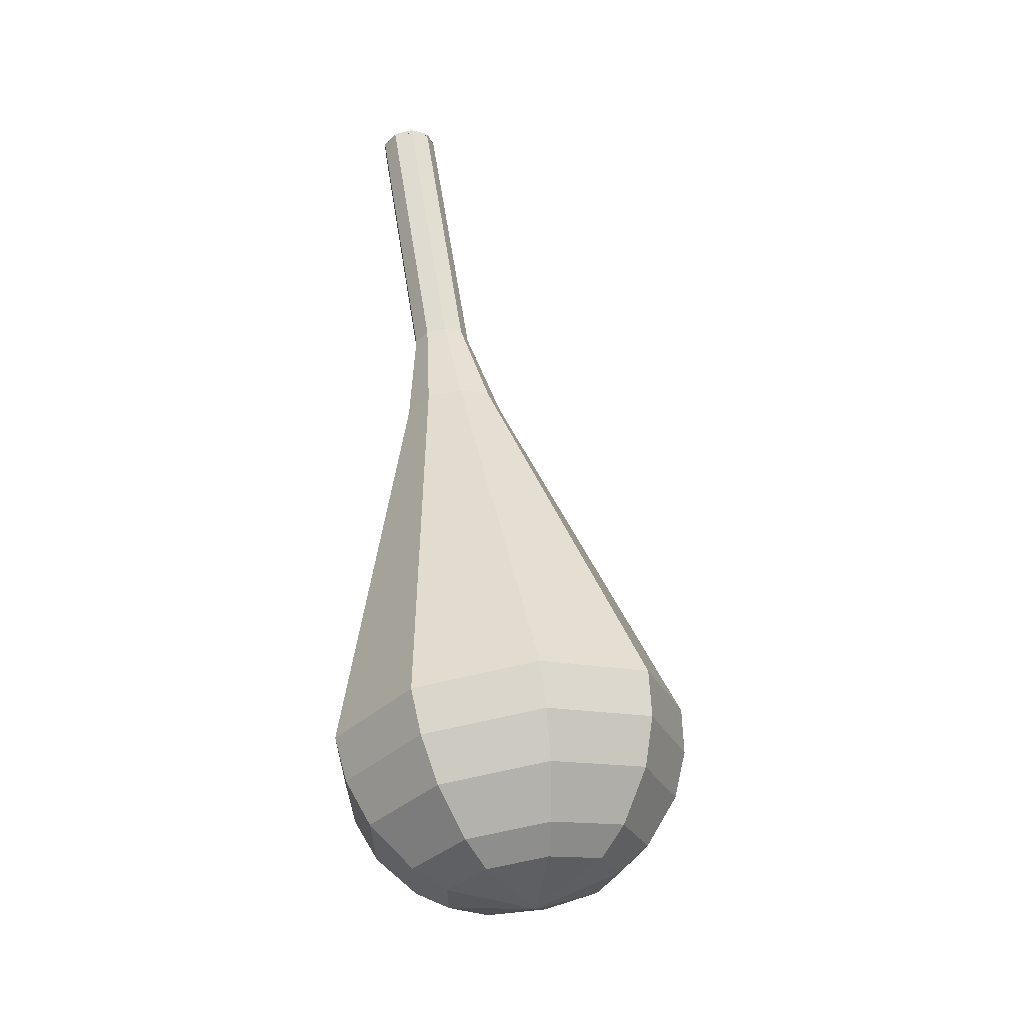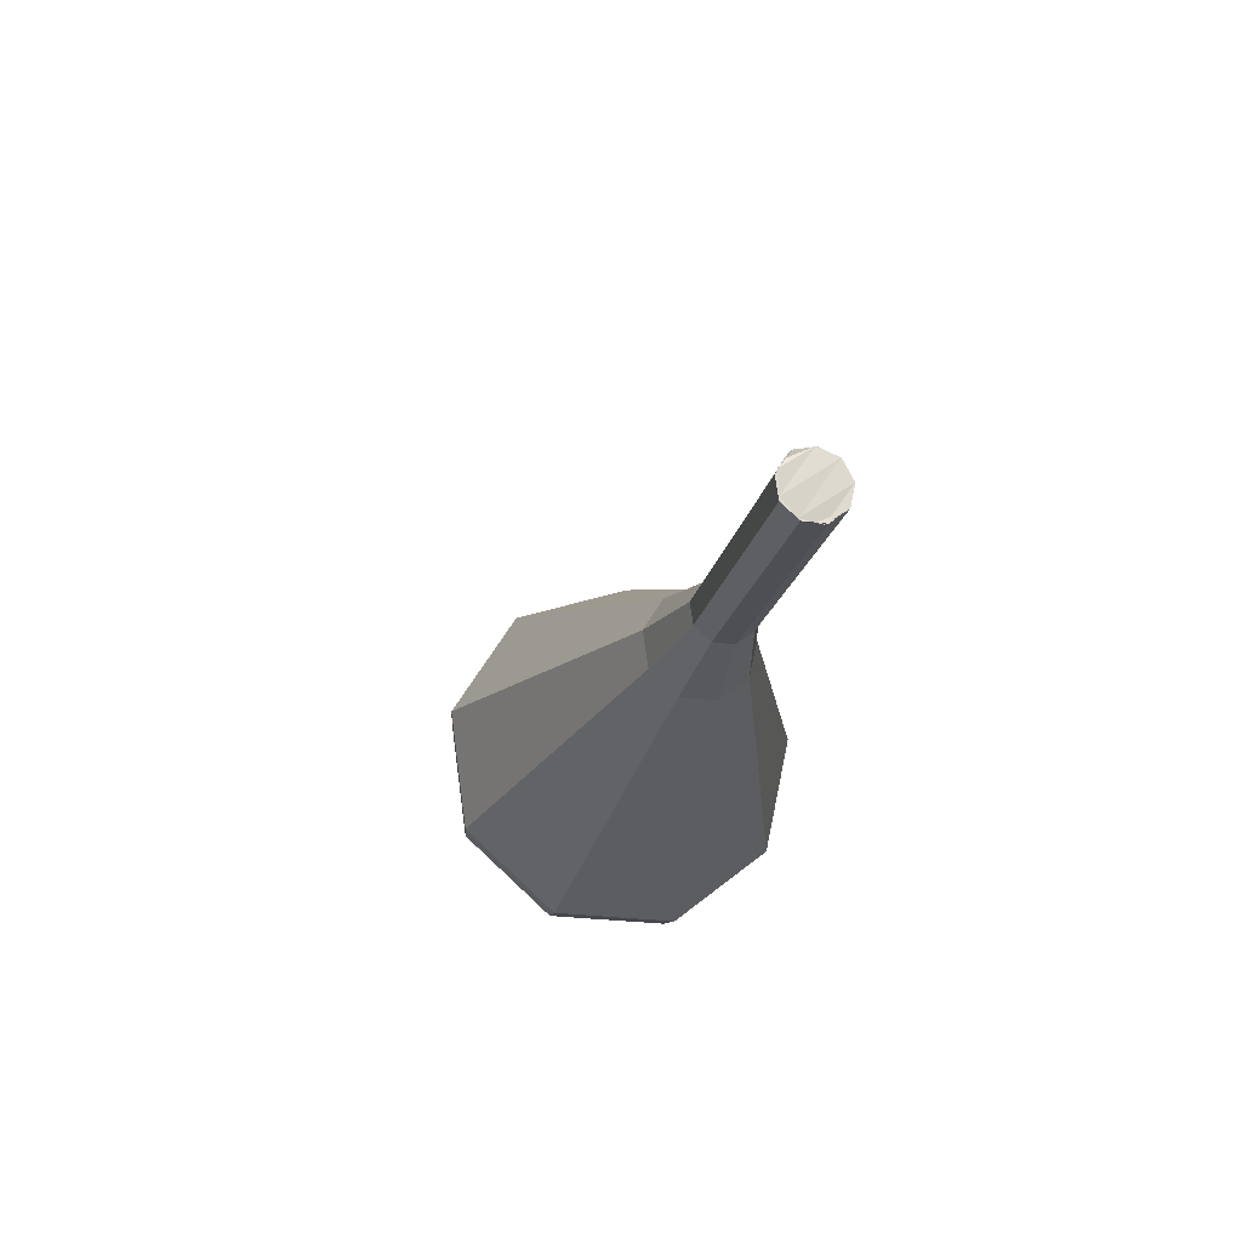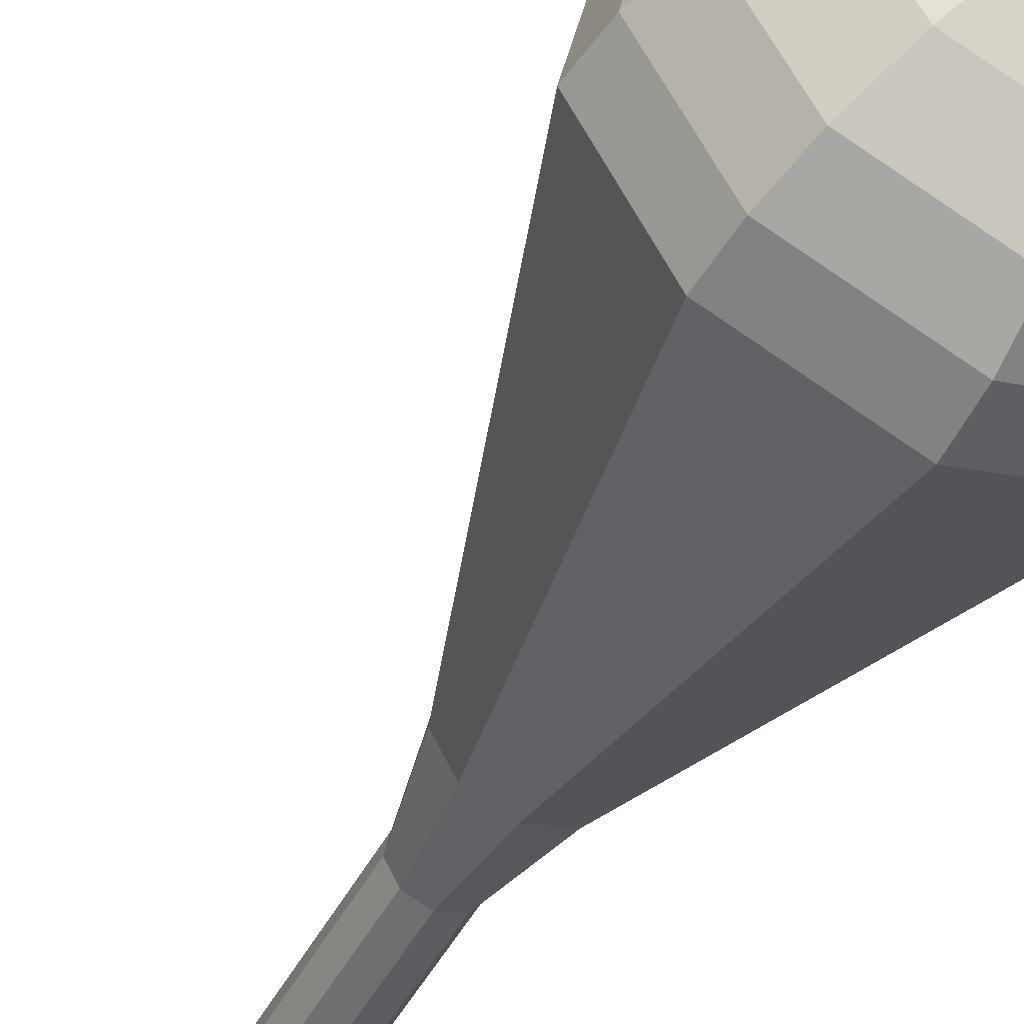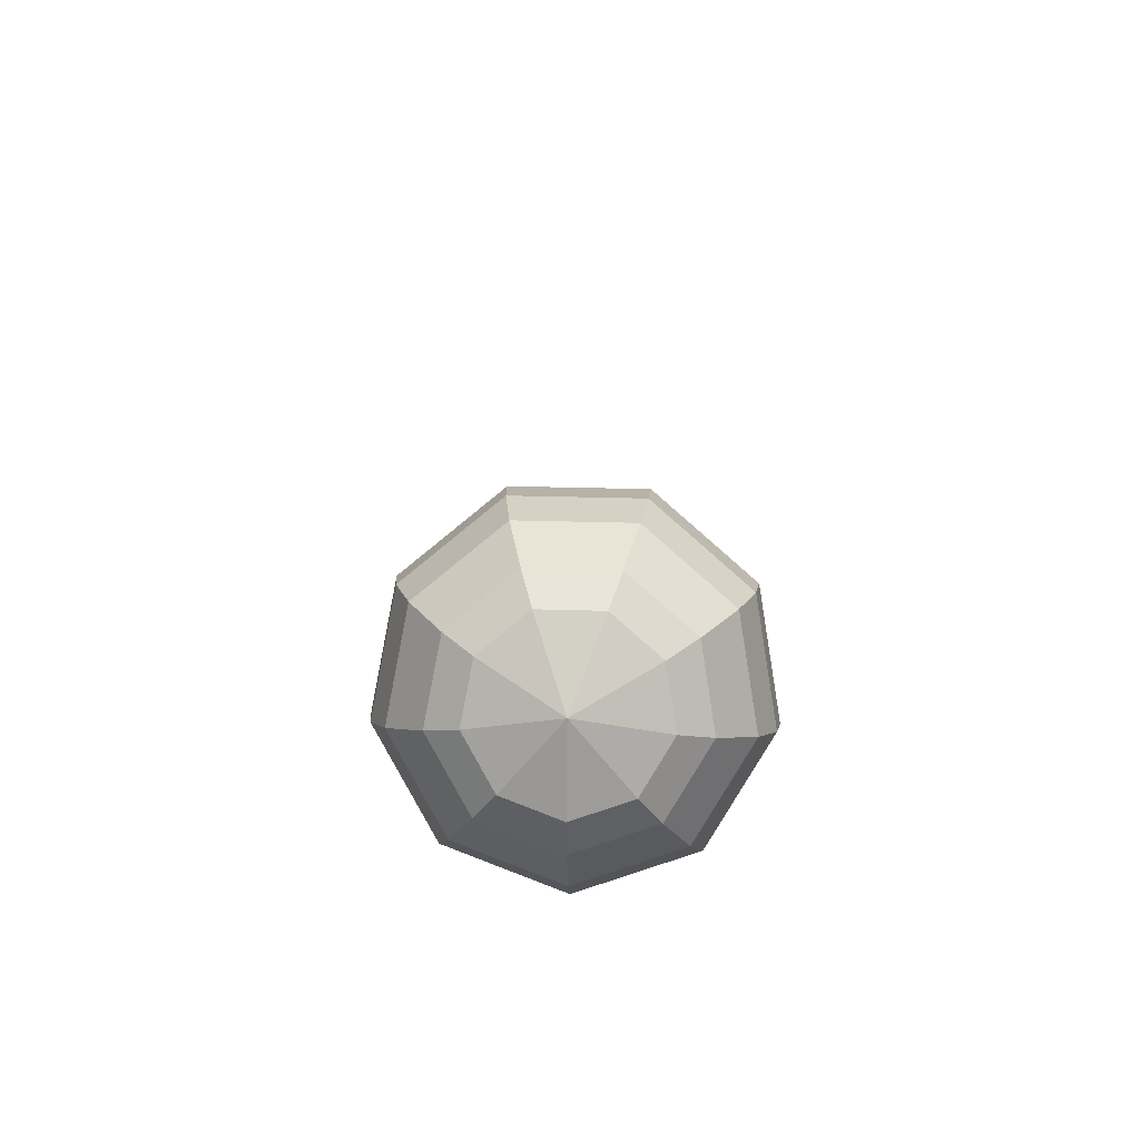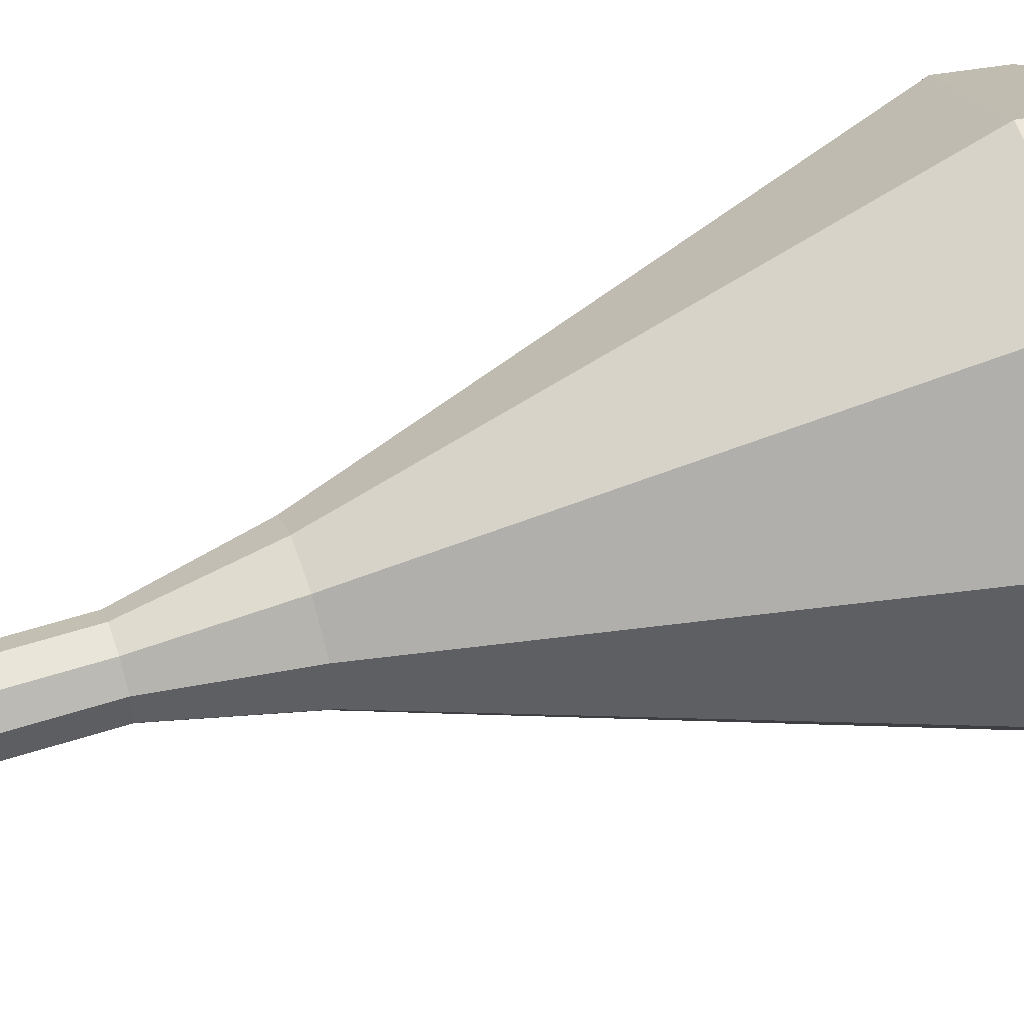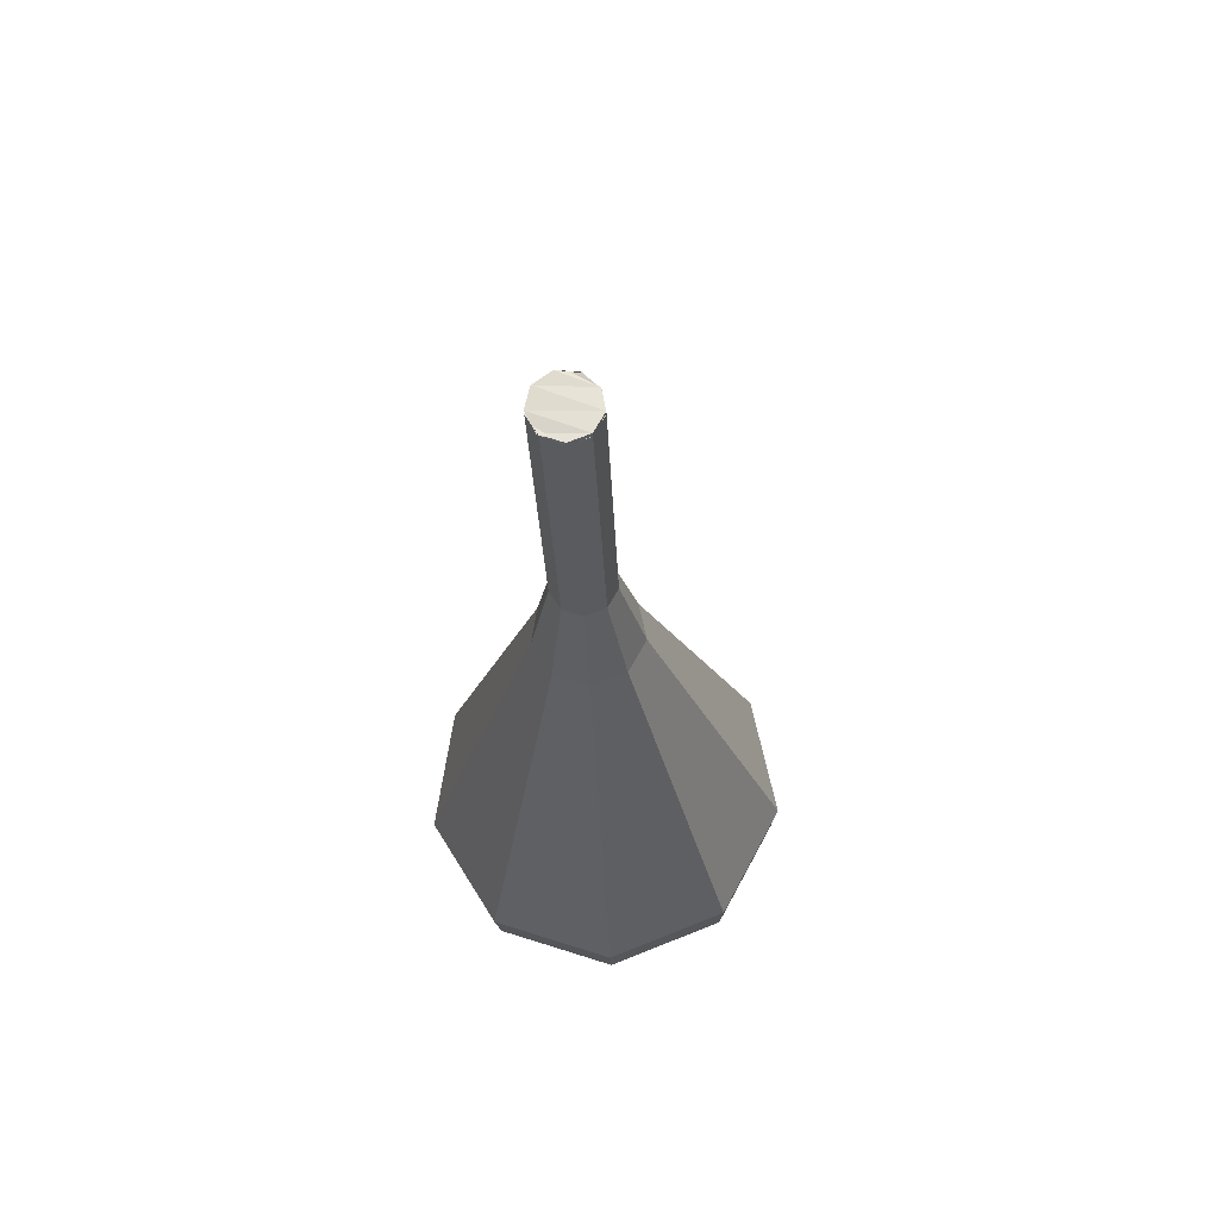
<metadata>
{"format":"obj","ext":"obj","renderer":"f3d","projection":"perspective","resolution":1024,"background":"white","views":[{"elev":-39.0,"azim":-1.5,"up":"+Z"},{"elev":62.8,"azim":-91.0,"up":"+Z"},{"elev":-36.6,"azim":143.4,"up":"+Y"},{"elev":-70.9,"azim":147.0,"up":"+Z"},{"elev":23.4,"azim":65.3,"up":"+Y"},{"elev":50.8,"azim":-33.7,"up":"+Z"}]}
</metadata>
<code>
g tube1
v 123.8 128.9 109.2
v 123.7 128.1 108.9
v 124.2 127.4 108.7
v 125 127.2 108.8
v 125.7 127.5 109
v 126.1 128.2 109.3
v 125.9 129 109.5
v 125.2 129.5 109.6
v 124.3 129.5 109.4
v 123.8 128.9 109.2
v 125.8 127.5 109.2
v 125.1 127.1 109
v 124.2 127.3 108.9
v 123.7 128 108.9
v 123.7 128.8 109
v 124.3 129.4 109.3
v 125.1 129.5 109.4
v 125.8 129.1 109.4
v 126.1 128.3 109.3
v 125.8 127.5 109.2
v 126.4 128.2 105.3
v 125.7 127.8 105.1
v 124.9 128 105
v 124.3 128.7 105
v 124.4 129.5 105.2
v 124.9 130.2 105.4
v 125.8 130.3 105.5
v 126.5 129.8 105.5
v 126.7 129 105.4
v 126.4 128.2 105.3
v 127.1 128.9 101.4
v 126.3 128.5 101.2
v 125.5 128.7 101.1
v 125 129.4 101.1
v 125 130.2 101.3
v 125.6 130.9 101.5
v 126.4 131 101.6
v 127.1 130.5 101.7
v 127.4 129.7 101.6
v 127.1 128.9 101.4
v 127.7 129.6 97.47
v 127 129.2 97.28
v 126.2 129.4 97.18
v 125.6 130.1 97.21
v 125.6 131 97.37
v 126.2 131.6 97.57
v 127 131.7 97.73
v 127.8 131.2 97.76
v 128 130.4 97.66
v 127.7 129.6 97.47
v 129 129.7 93.58
v 127.8 129.1 93.25
v 126.3 129.4 93.07
v 125.4 130.6 93.13
v 125.5 132 93.4
v 126.4 133.1 93.75
v 127.9 133.2 94.02
v 129.1 132.4 94.08
v 129.6 131.1 93.9
v 129 129.7 93.58
v 132.3 129.3 85.79
v 129.4 127.9 85.05
v 126.2 128.6 84.66
v 124.2 131.2 84.79
v 124.3 134.4 85.39
v 126.4 136.8 86.18
v 129.7 137.2 86.78
v 132.4 135.4 86.92
v 133.5 132.3 86.53
v 132.3 129.3 85.79
v 135.6 129 78
v 131.1 126.7 76.85
v 126.1 127.8 76.24
v 123 131.9 76.45
v 123.1 136.9 77.39
v 126.5 140.6 78.61
v 131.5 141.2 79.55
v 135.8 138.4 79.76
v 137.4 133.6 79.15
v 135.6 129 78
v 135.7 129.4 76.18
v 131.4 127.2 75.07
v 126.6 128.3 74.48
v 123.5 132.2 74.68
v 123.6 137.1 75.59
v 126.9 140.7 76.77
v 131.7 141.3 77.68
v 135.9 138.6 77.88
v 137.5 133.9 77.29
v 135.7 129.4 76.18
v 135.4 130.3 74.36
v 131.6 128.3 73.36
v 127.3 129.3 72.84
v 124.5 132.8 73.02
v 124.6 137.2 73.83
v 127.5 140.4 74.89
v 131.9 140.9 75.7
v 135.6 138.5 75.88
v 137 134.3 75.35
v 135.4 130.3 74.36
v 134.6 131.7 72.54
v 131.6 130.1 71.78
v 128.3 130.9 71.37
v 126.3 133.6 71.51
v 126.3 136.9 72.13
v 128.6 139.3 72.94
v 131.9 139.7 73.56
v 134.7 137.9 73.7
v 135.8 134.7 73.3
v 134.6 131.7 72.54
v 133.7 132.7 71.63
v 131.6 131.6 71.07
v 129.2 132.2 70.78
v 127.7 134.1 70.88
v 127.7 136.6 71.33
v 129.3 138.3 71.92
v 131.8 138.6 72.37
v 133.9 137.3 72.48
v 134.6 135 72.18
v 133.7 132.7 71.63
v 131.2 135.3 70.72
v 131.2 135.3 70.72
v 131.2 135.3 70.72
v 131.2 135.3 70.72
v 131.2 135.3 70.72
v 131.2 135.3 70.72
v 131.2 135.3 70.72
v 131.2 135.3 70.72
v 131.2 135.3 70.72
v 131.2 135.3 70.72
f 1 2 12
f 12 11 1
f 2 3 13
f 13 12 2
f 3 4 14
f 14 13 3
f 4 5 15
f 15 14 4
f 5 6 16
f 16 15 5
f 6 7 17
f 17 16 6
f 7 8 18
f 18 17 7
f 8 9 19
f 19 18 8
f 9 10 20
f 20 19 9
f 11 12 22
f 22 21 11
f 12 13 23
f 23 22 12
f 13 14 24
f 24 23 13
f 14 15 25
f 25 24 14
f 15 16 26
f 26 25 15
f 16 17 27
f 27 26 16
f 17 18 28
f 28 27 17
f 18 19 29
f 29 28 18
f 19 20 30
f 30 29 19
f 21 22 32
f 32 31 21
f 22 23 33
f 33 32 22
f 23 24 34
f 34 33 23
f 24 25 35
f 35 34 24
f 25 26 36
f 36 35 25
f 26 27 37
f 37 36 26
f 27 28 38
f 38 37 27
f 28 29 39
f 39 38 28
f 29 30 40
f 40 39 29
f 31 32 42
f 42 41 31
f 32 33 43
f 43 42 32
f 33 34 44
f 44 43 33
f 34 35 45
f 45 44 34
f 35 36 46
f 46 45 35
f 36 37 47
f 47 46 36
f 37 38 48
f 48 47 37
f 38 39 49
f 49 48 38
f 39 40 50
f 50 49 39
f 41 42 52
f 52 51 41
f 42 43 53
f 53 52 42
f 43 44 54
f 54 53 43
f 44 45 55
f 55 54 44
f 45 46 56
f 56 55 45
f 46 47 57
f 57 56 46
f 47 48 58
f 58 57 47
f 48 49 59
f 59 58 48
f 49 50 60
f 60 59 49
f 51 52 62
f 62 61 51
f 52 53 63
f 63 62 52
f 53 54 64
f 64 63 53
f 54 55 65
f 65 64 54
f 55 56 66
f 66 65 55
f 56 57 67
f 67 66 56
f 57 58 68
f 68 67 57
f 58 59 69
f 69 68 58
f 59 60 70
f 70 69 59
f 61 62 72
f 72 71 61
f 62 63 73
f 73 72 62
f 63 64 74
f 74 73 63
f 64 65 75
f 75 74 64
f 65 66 76
f 76 75 65
f 66 67 77
f 77 76 66
f 67 68 78
f 78 77 67
f 68 69 79
f 79 78 68
f 69 70 80
f 80 79 69
f 71 72 82
f 82 81 71
f 72 73 83
f 83 82 72
f 73 74 84
f 84 83 73
f 74 75 85
f 85 84 74
f 75 76 86
f 86 85 75
f 76 77 87
f 87 86 76
f 77 78 88
f 88 87 77
f 78 79 89
f 89 88 78
f 79 80 90
f 90 89 79
f 81 82 92
f 92 91 81
f 82 83 93
f 93 92 82
f 83 84 94
f 94 93 83
f 84 85 95
f 95 94 84
f 85 86 96
f 96 95 85
f 86 87 97
f 97 96 86
f 87 88 98
f 98 97 87
f 88 89 99
f 99 98 88
f 89 90 100
f 100 99 89
f 91 92 102
f 102 101 91
f 92 93 103
f 103 102 92
f 93 94 104
f 104 103 93
f 94 95 105
f 105 104 94
f 95 96 106
f 106 105 95
f 96 97 107
f 107 106 96
f 97 98 108
f 108 107 97
f 98 99 109
f 109 108 98
f 99 100 110
f 110 109 99
f 101 102 112
f 112 111 101
f 102 103 113
f 113 112 102
f 103 104 114
f 114 113 103
f 104 105 115
f 115 114 104
f 105 106 116
f 116 115 105
f 106 107 117
f 117 116 106
f 107 108 118
f 118 117 107
f 108 109 119
f 119 118 108
f 109 110 120
f 120 119 109
f 111 112 122
f 122 121 111
f 112 113 123
f 123 122 112
f 113 114 124
f 124 123 113
f 114 115 125
f 125 124 114
f 115 116 126
f 126 125 115
f 116 117 127
f 127 126 116
f 117 118 128
f 128 127 117
f 118 119 129
f 129 128 118
f 119 120 130
f 130 129 119
g

</code>
